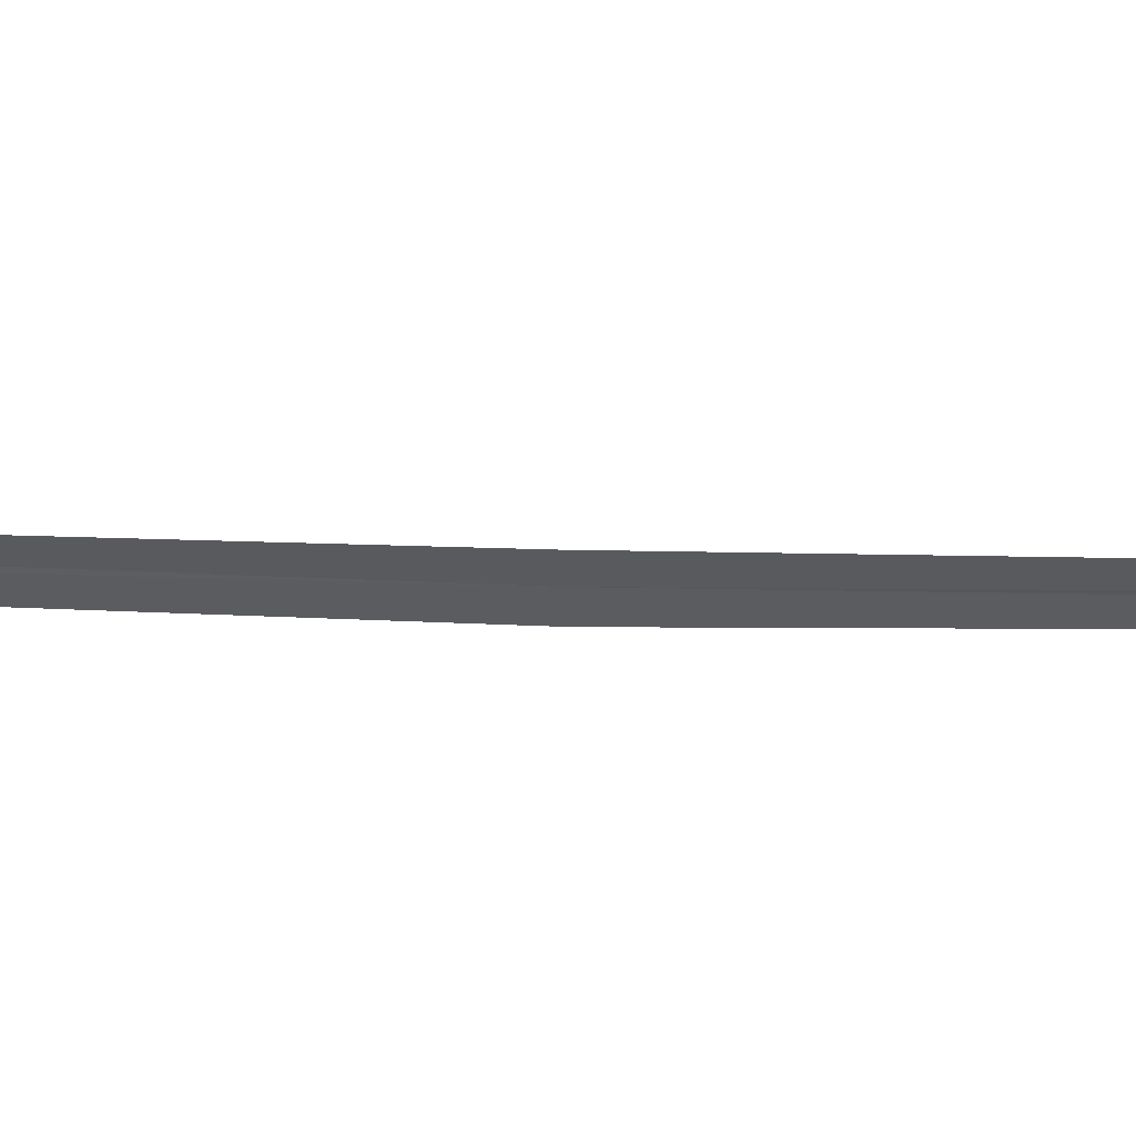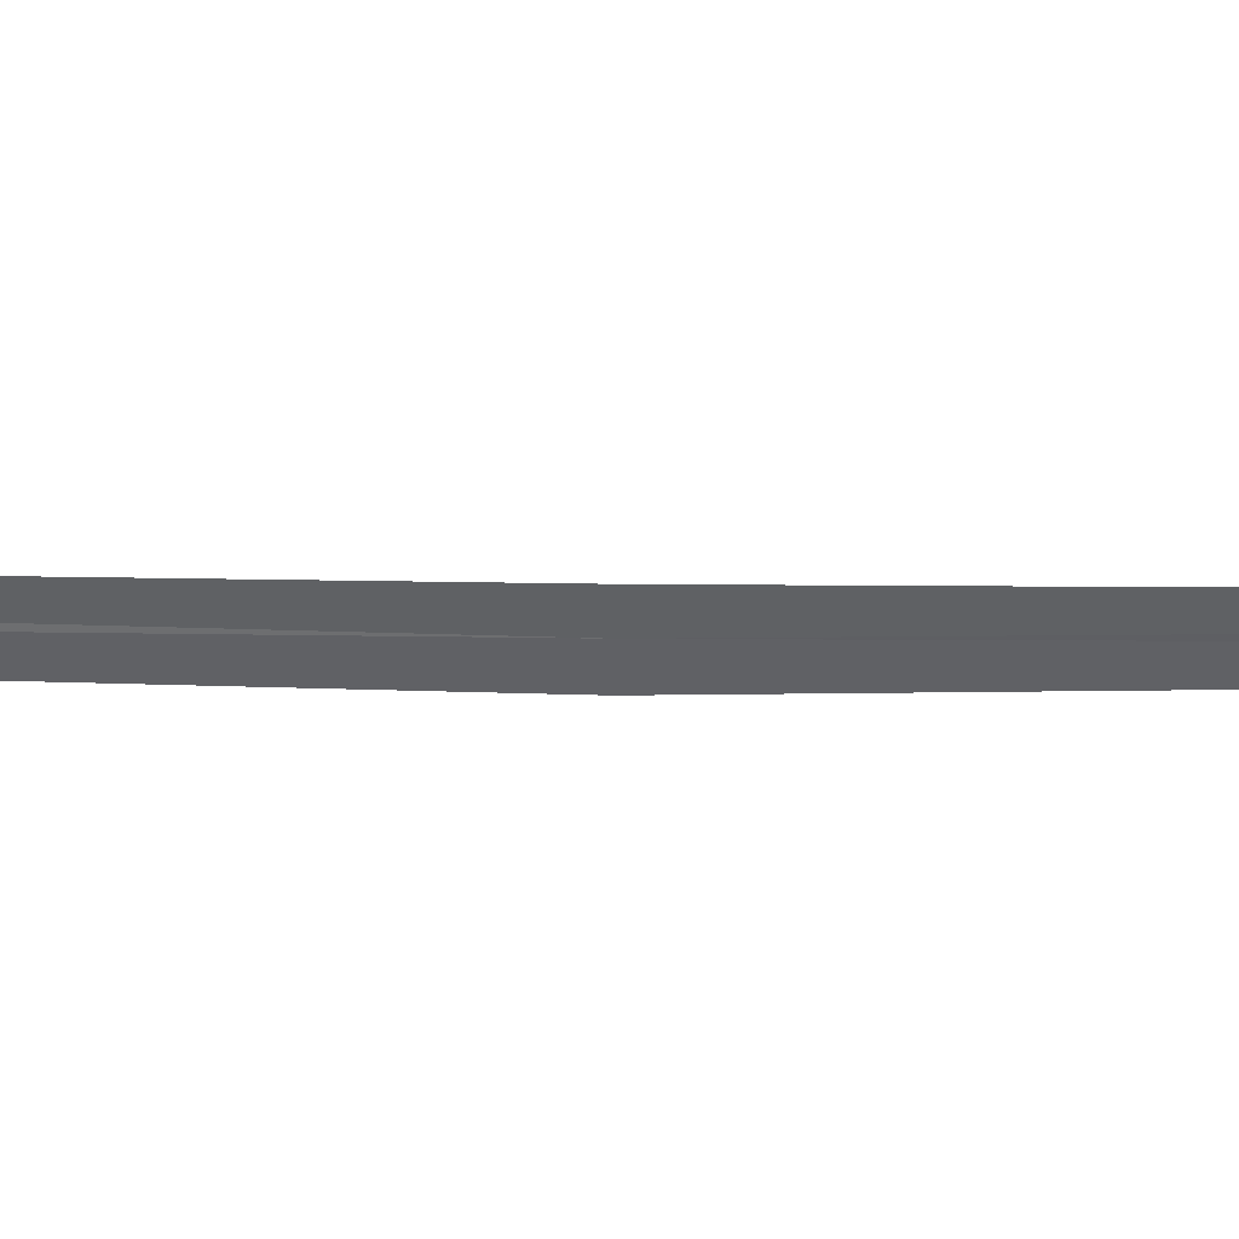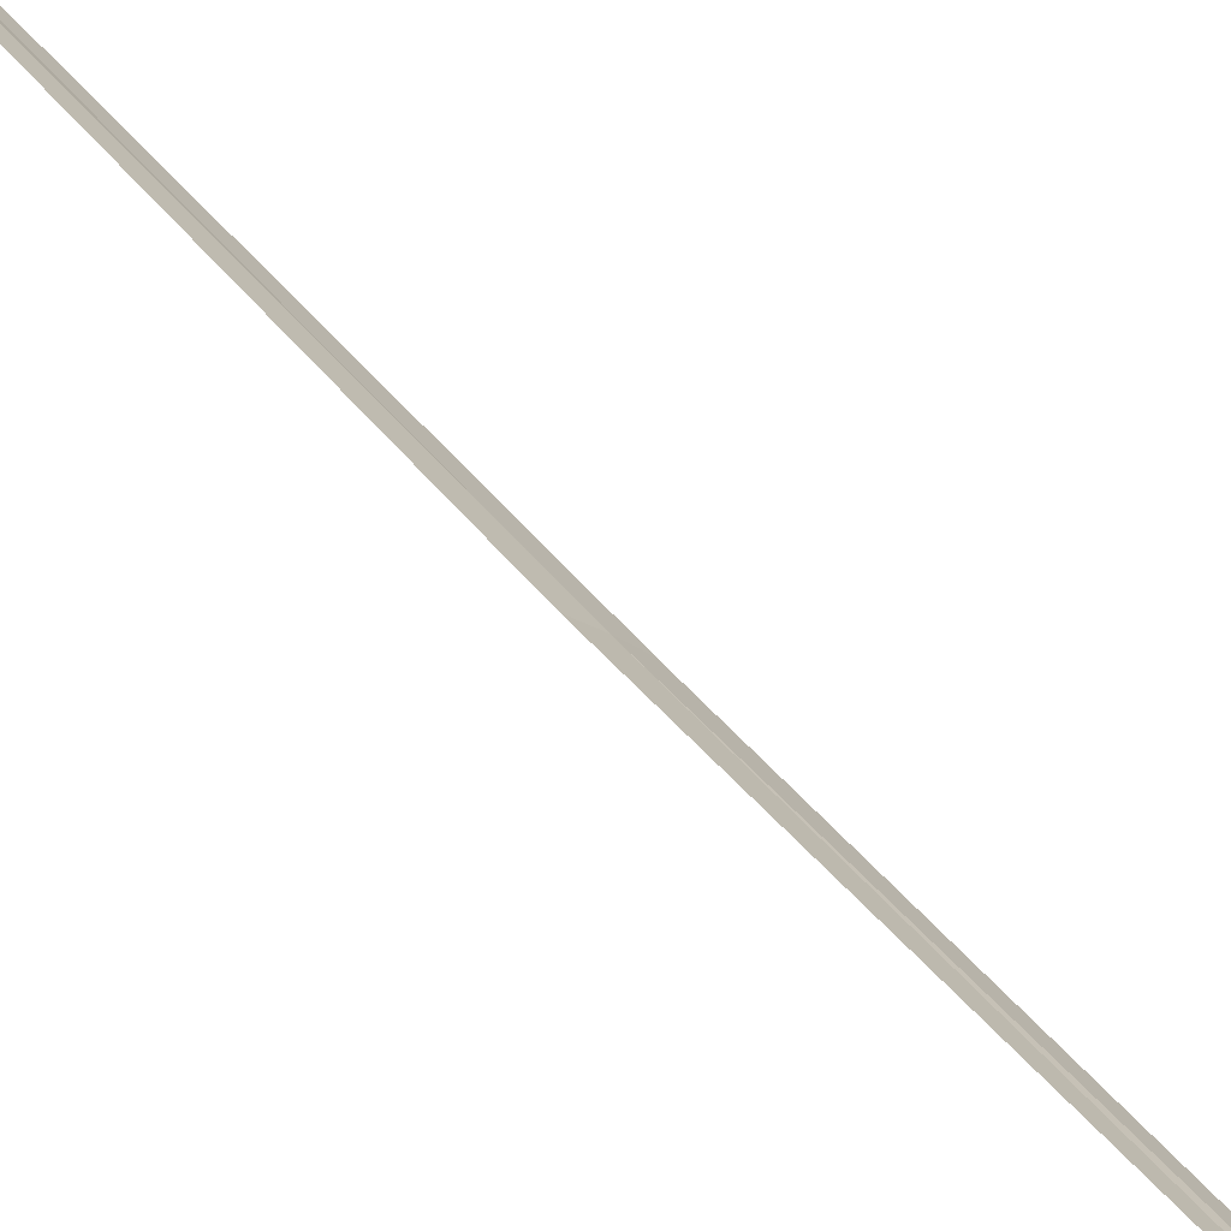
<metadata>
{"format":"obj","ext":"obj","renderer":"f3d","projection":"perspective","resolution":1024,"background":"white","views":[{"elev":5.7,"azim":-75.8,"up":"+Y"},{"elev":-7.9,"azim":-86.5,"up":"+Y"},{"elev":33.4,"azim":-24.2,"up":"+Y"}]}
</metadata>
<code>
v 20.66 17.1 9.846
v 20.62 17.13 9.852
v 20.39 17.15 7.074
v 20.42 17.12 7.068
v 20.69 17.06 9.84
v 20.94 17.1 12.62
v 20.9 17.13 12.62
f 1 3 2
f 1 4 3
f 1 5 4
f 1 6 5
f 1 7 6
f 1 2 7

</code>
